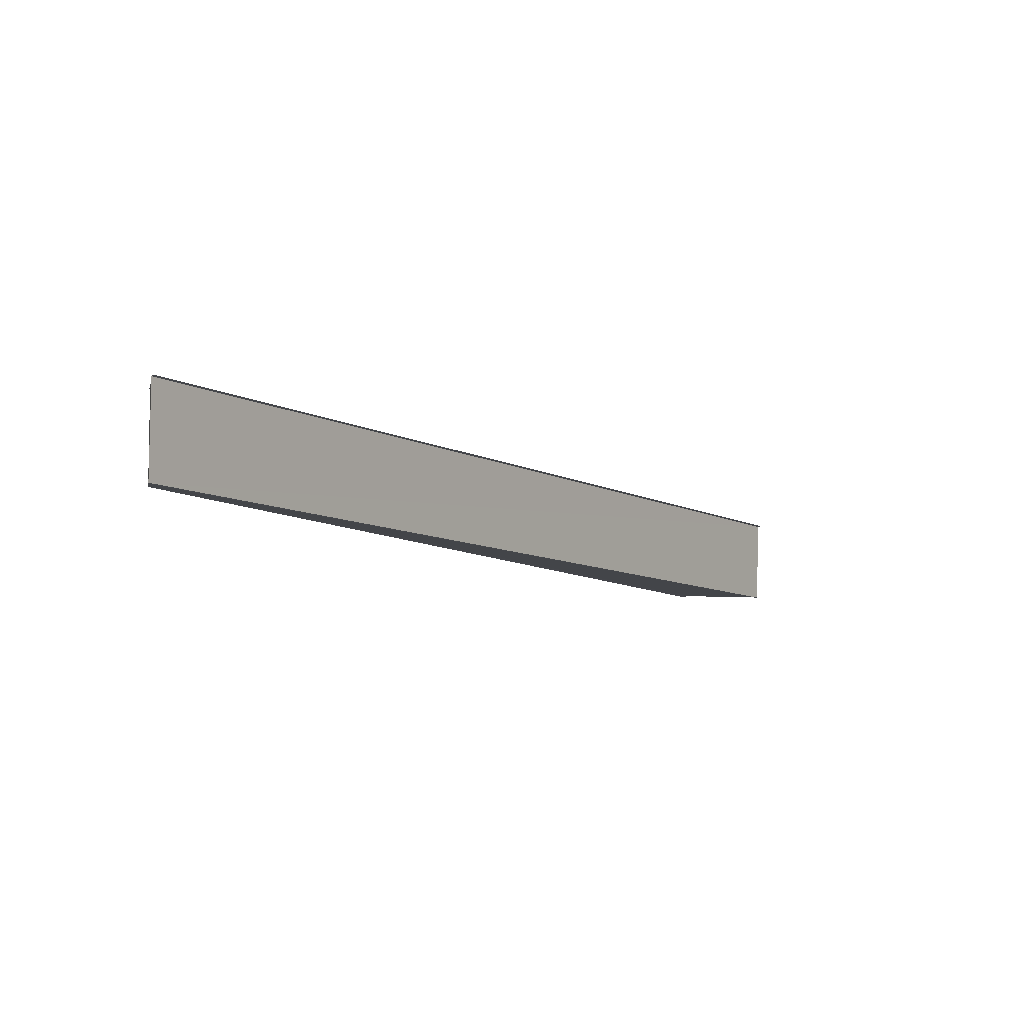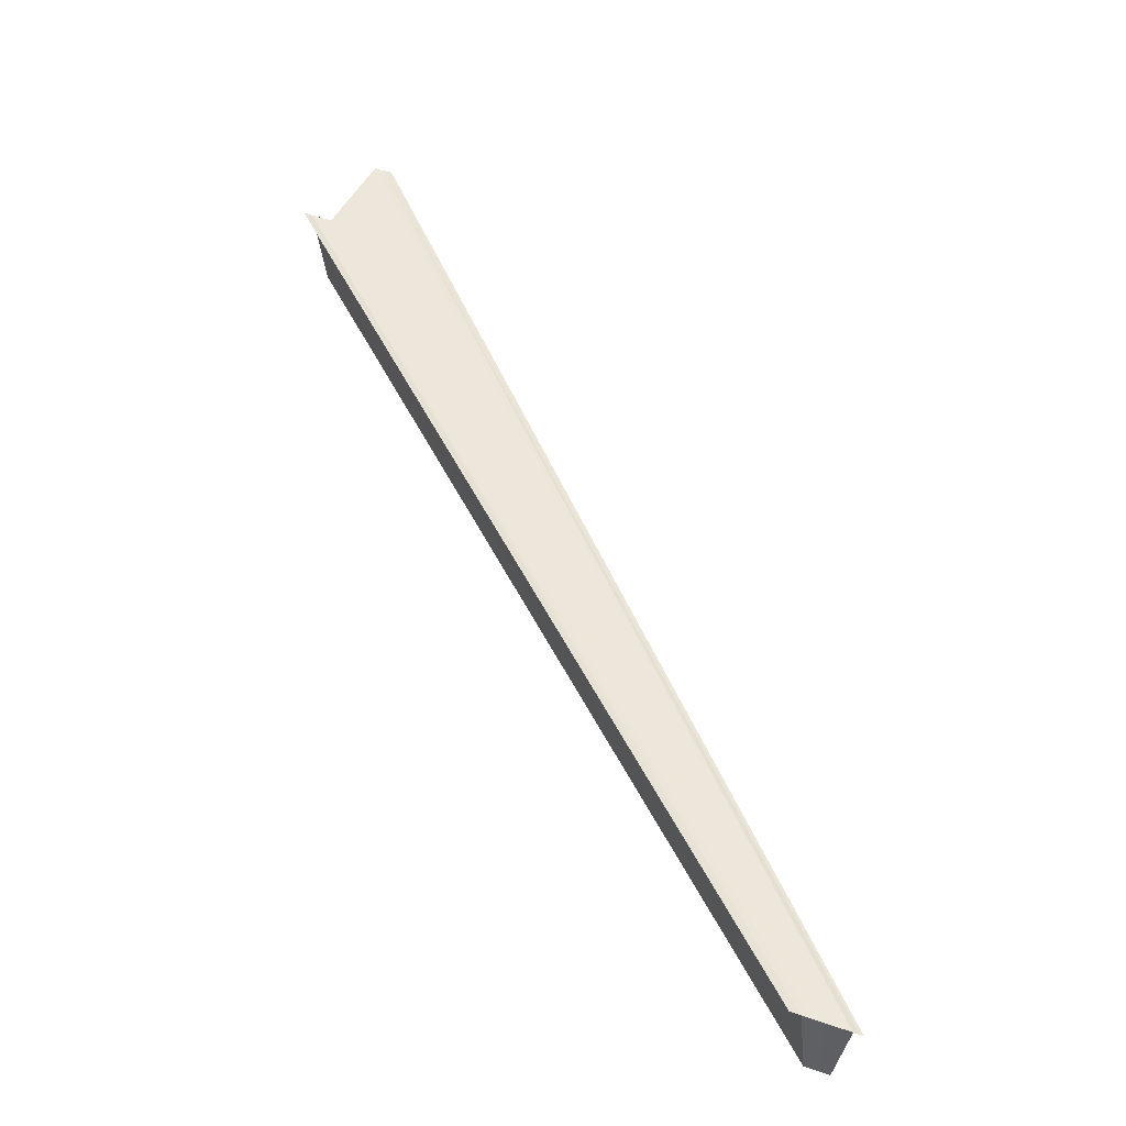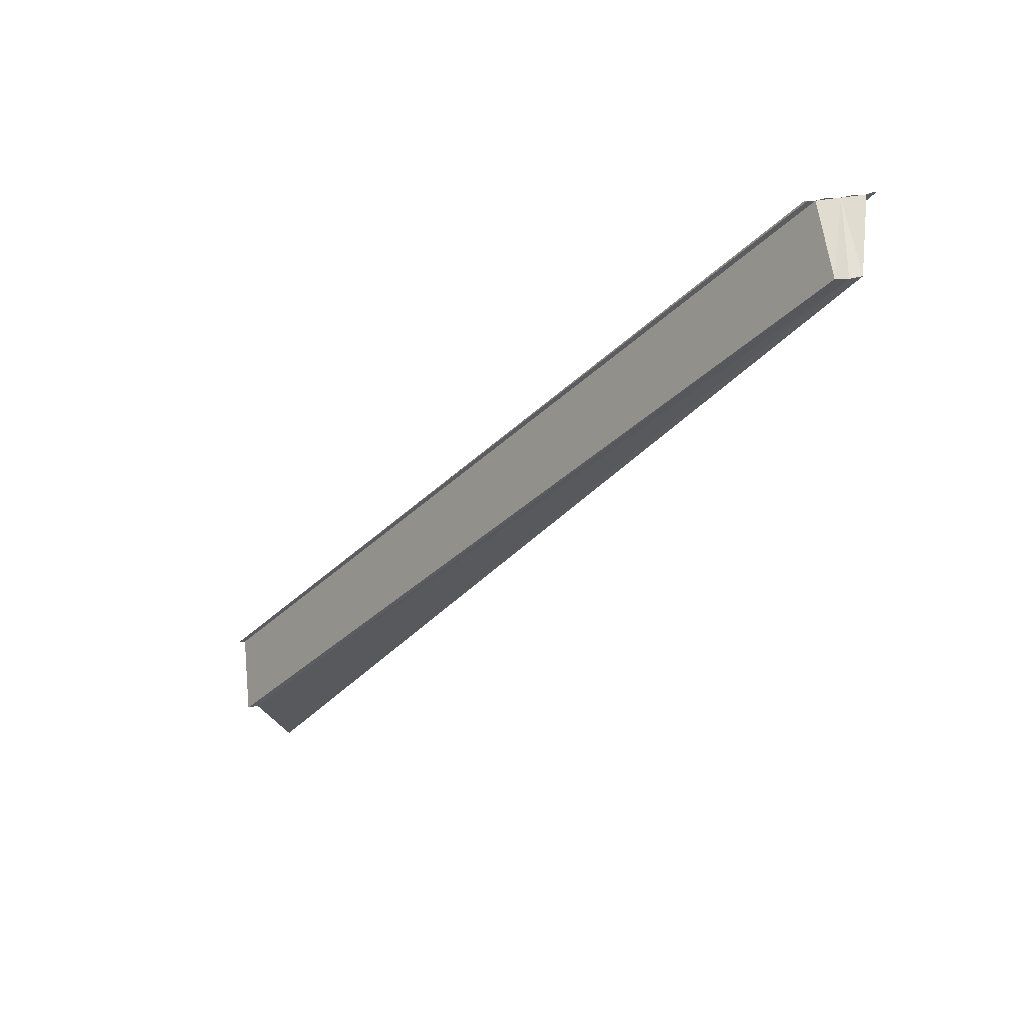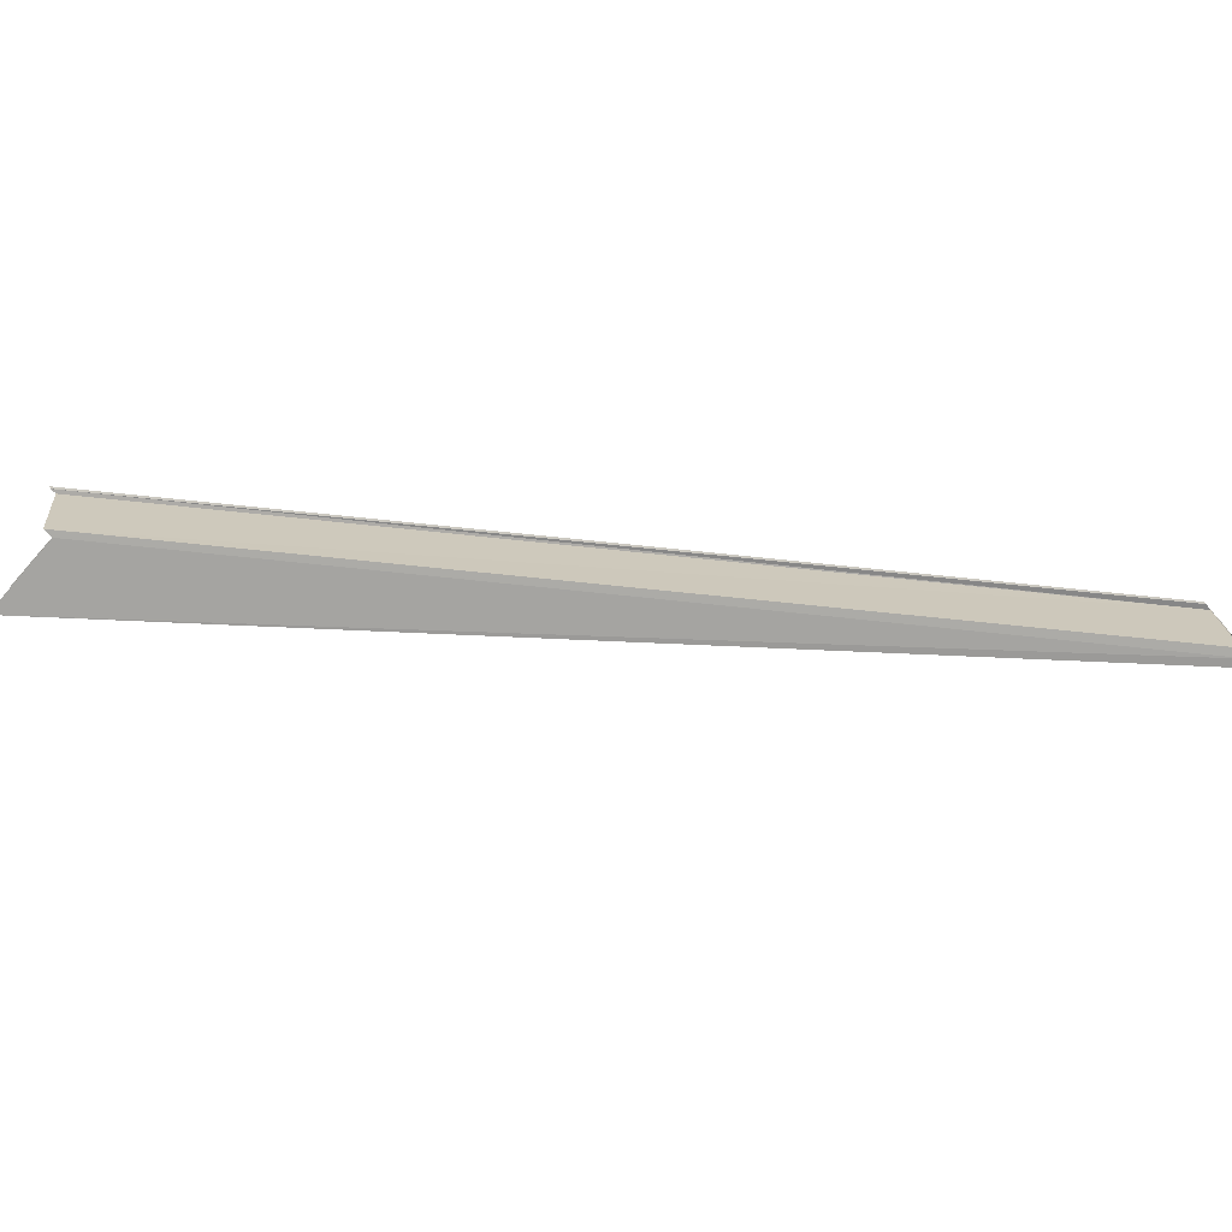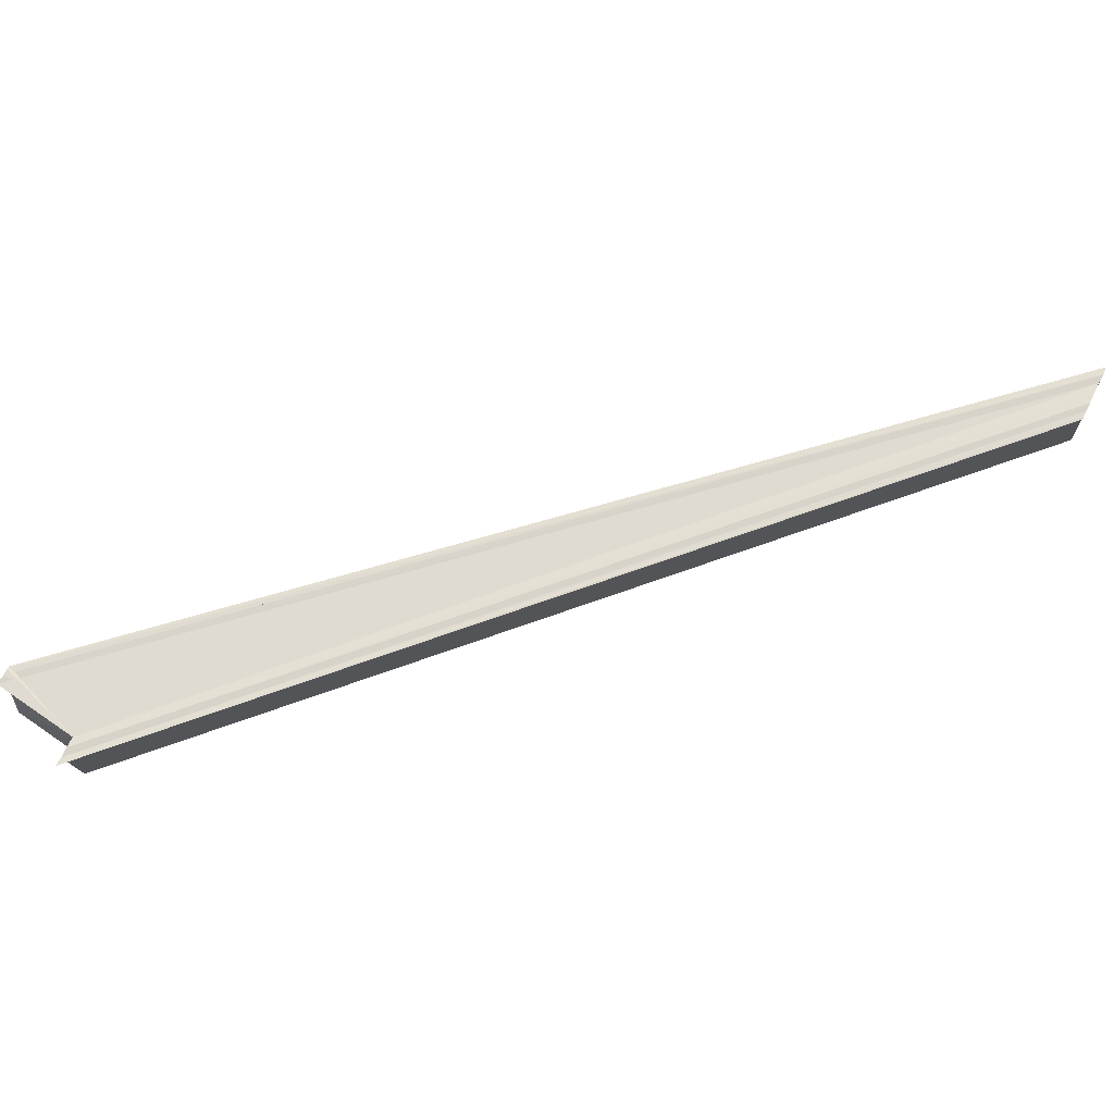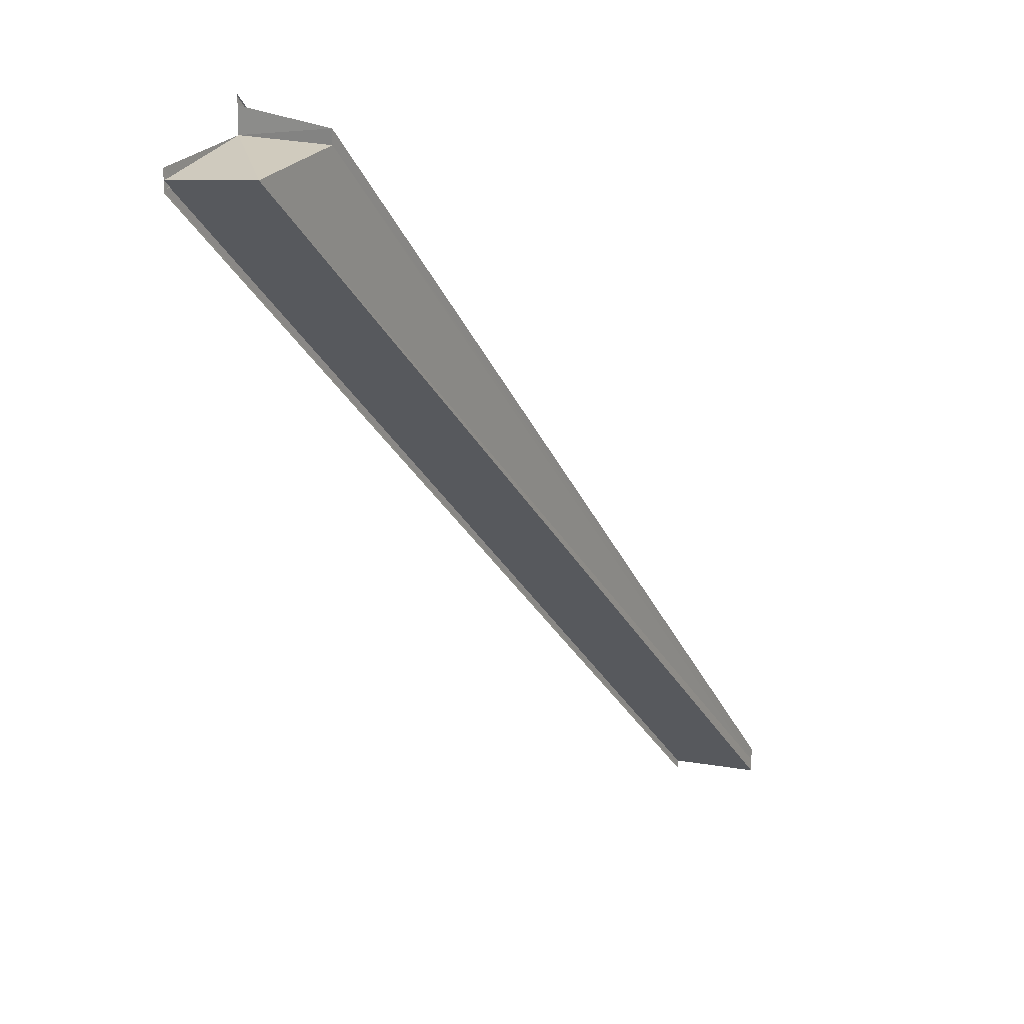
<metadata>
{"format":"obj","ext":"obj","renderer":"f3d","projection":"perspective","resolution":1024,"background":"white","views":[{"elev":-8.4,"azim":167.3,"up":"+Y"},{"elev":52.7,"azim":110.3,"up":"+Y"},{"elev":-30.7,"azim":101.6,"up":"+Y"},{"elev":-73.0,"azim":40.7,"up":"+Y"},{"elev":69.2,"azim":26.9,"up":"+Y"},{"elev":17.9,"azim":-57.1,"up":"+Z"}]}
</metadata>
<code>
o 11992
v 2229 1911 13.48
v 2229 1911 13.48
v 2229 1911 13.39
v 2229 1911 13.48
v 2229 1911 13.39
v 2229 1911 13.48
v 2229 1911 13.39
v 2229 1911 13.48
v 2229 1911 13.39
v 2229 1911 13.48
v 2229 1911 13.48
v 2229 1911 13.48
v 2229 1911 13.47
v 2229 1911 13.48
v 2229 1911 13.48
v 2229 1911 13.48
v 2229 1911 13.39
v 2229 1911 13.39
v 2229 1911 13.48
v 2229 1911 13.47
v 2229 1911 13.39
v 2229 1911 13.47
v 2229 1911 13.47
v 2229 1911 13.39
v 2229 1911 13.39
v 2229 1911 13.47
v 2229 1911 13.39
v 2229 1911 13.39
v 2229 1911 13.39
v 2229 1911 13.39
v 2229 1911 13.39
v 2229 1911 13.39
v 2229 1911 13.39
v 2229 1911 13.48
v 2229 1911 13.48
v 2229 1911 13.48
v 2229 1911 13.39
v 2229 1911 13.48
v 2229 1911 13.39
v 2229 1911 13.4
v 2229 1911 13.39
v 2229 1911 13.48
v 2229 1911 13.4
v 2229 1911 13.48
v 2229 1911 13.48
v 2229 1911 13.48
v 2229 1911 13.48
v 2229 1911 13.47
v 2229 1911 13.39
v 2229 1911 13.47
v 2229 1911 13.39
v 2229 1911 13.39
v 2229 1911 13.47
v 2229 1911 13.47
v 2229 1911 13.47
v 2229 1911 13.39
v 2229 1911 13.48
v 2229 1911 13.47
v 2229 1911 13.48
v 2229 1911 13.47
v 2229 1911 13.47
v 2229 1911 13.47
v 2229 1911 13.48
v 2229 1911 13.48
v 2229 1911 13.39
v 2229 1911 13.48
v 2229 1911 13.48
v 2229 1911 13.4
v 2229 1911 13.48
v 2229 1911 13.4
f 1 2 3
f 4 1 5
f 5 6 7
f 7 8 9
f 10 8 11
f 12 13 8
f 12 14 15
f 16 12 17
f 18 19 17
f 20 16 21
f 20 22 21
f 21 23 24
f 25 23 24
f 26 22 25
f 27 15 28
f 29 27 30
f 29 28 31
f 29 31 32
f 29 32 33
f 34 15 35
f 17 34 29
f 34 36 29
f 29 36 37
f 36 38 37
f 37 35 39
f 40 35 41
f 40 42 43
f 44 45 40
f 44 46 40
f 47 48 49
f 49 50 51
f 52 50 51
f 53 48 52
f 53 54 52
f 52 55 56
f 57 54 58
f 57 48 58
f 57 59 60
f 57 22 61
f 57 22 62
f 63 64 65
f 63 66 65
f 67 64 68
f 68 69 70
f 65 69 70

</code>
